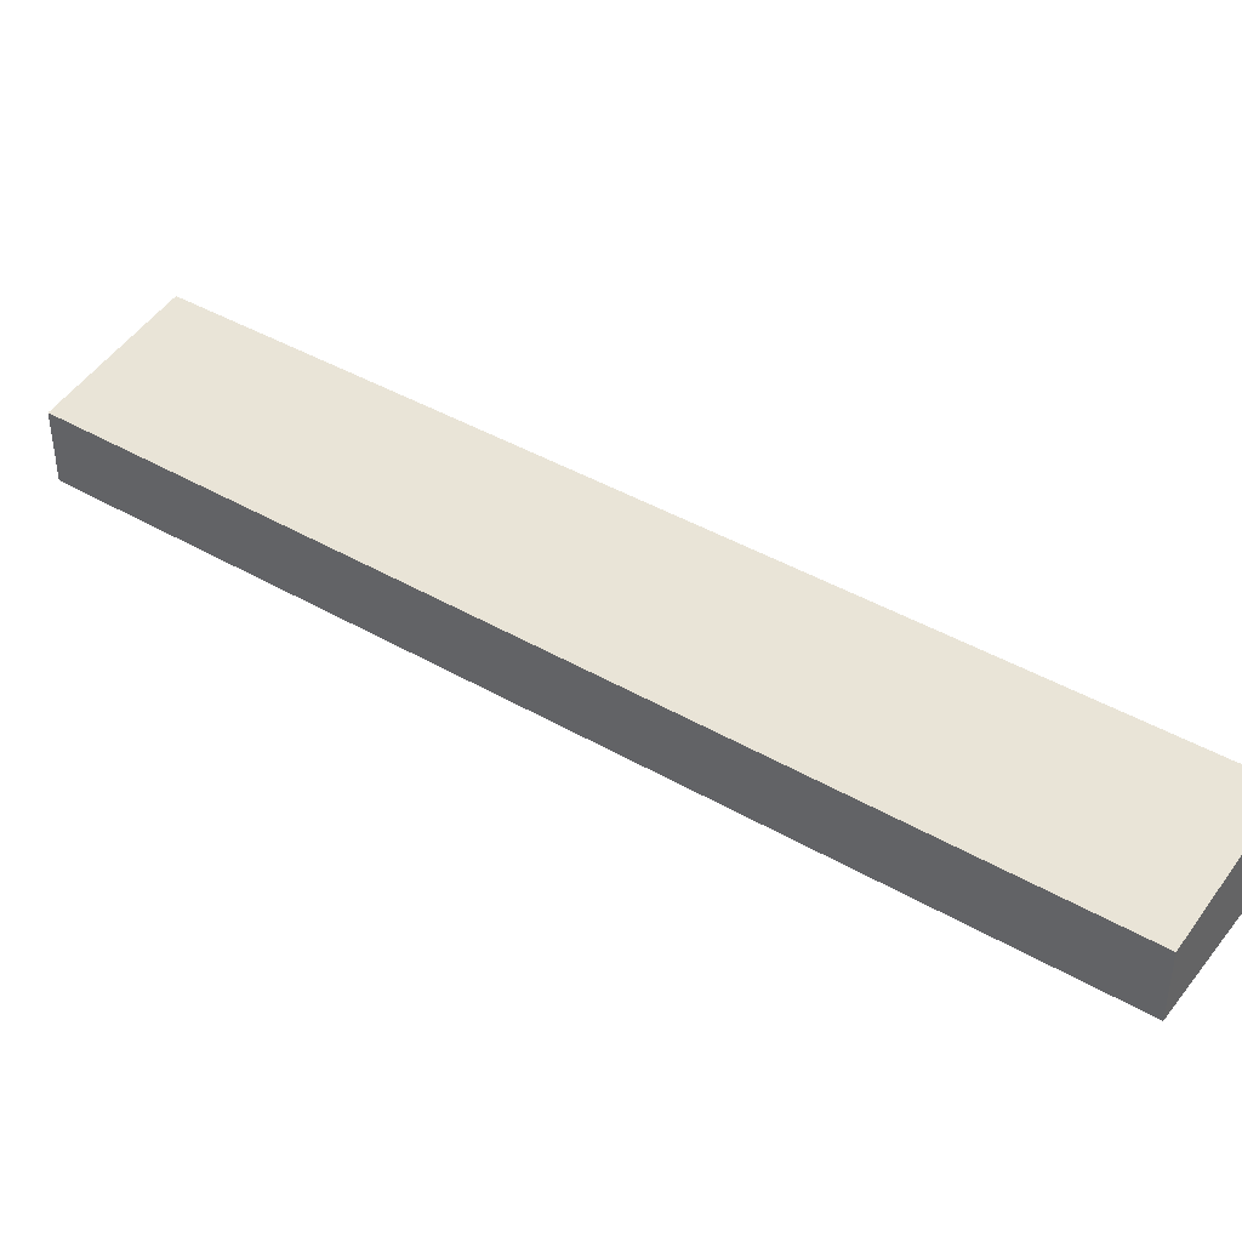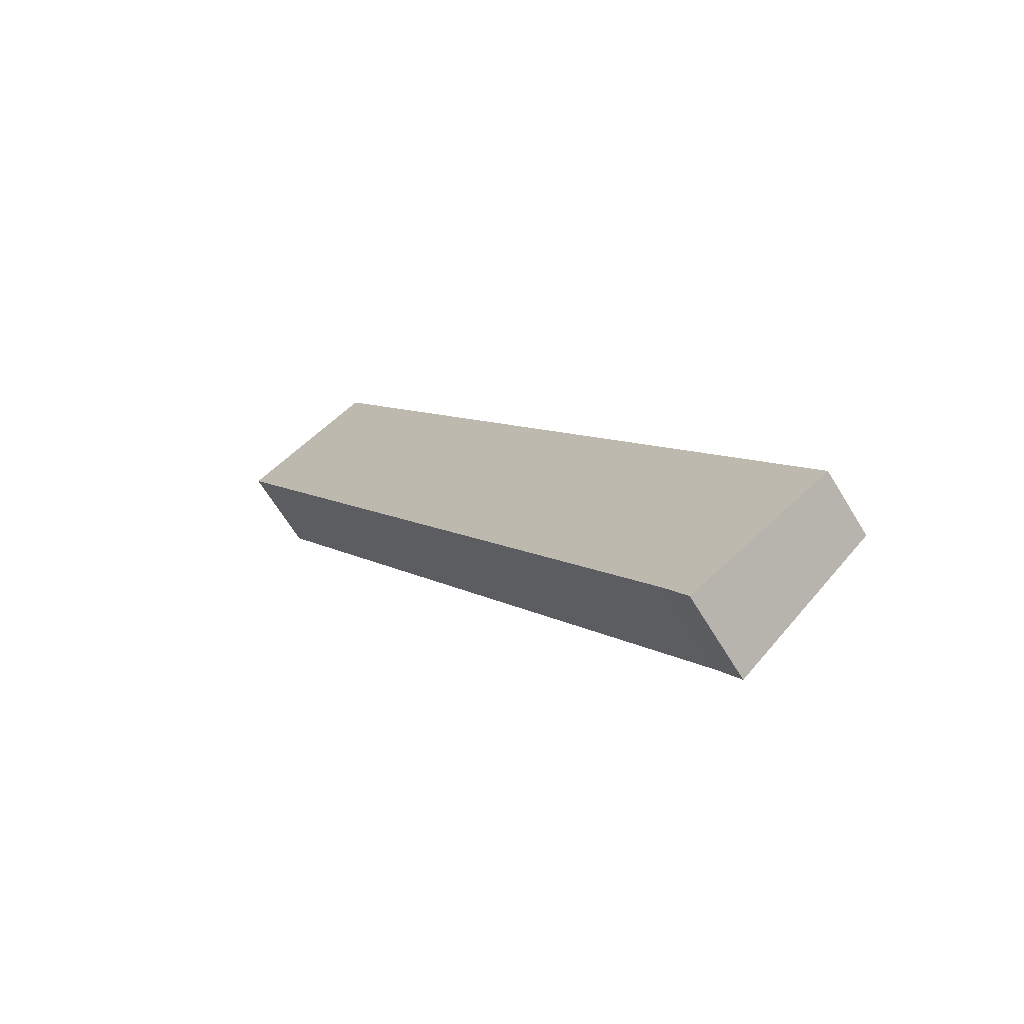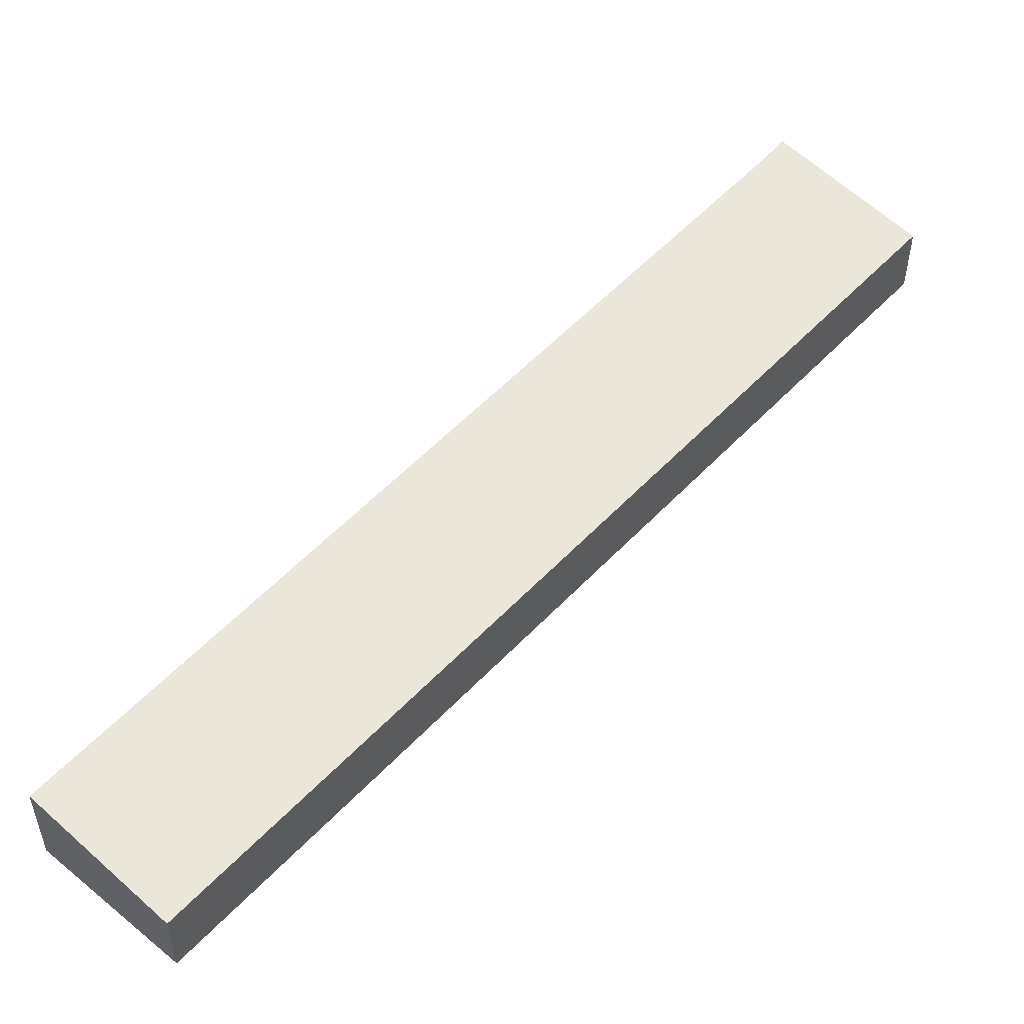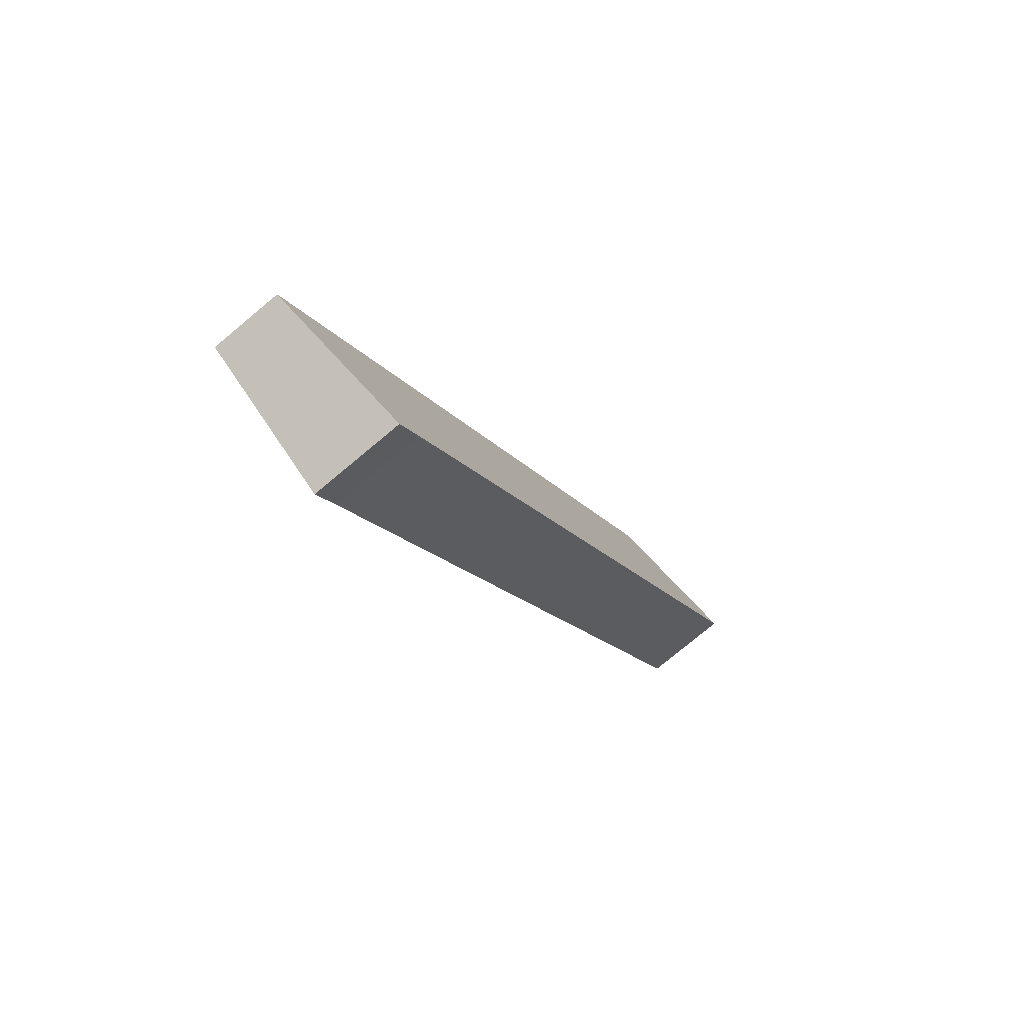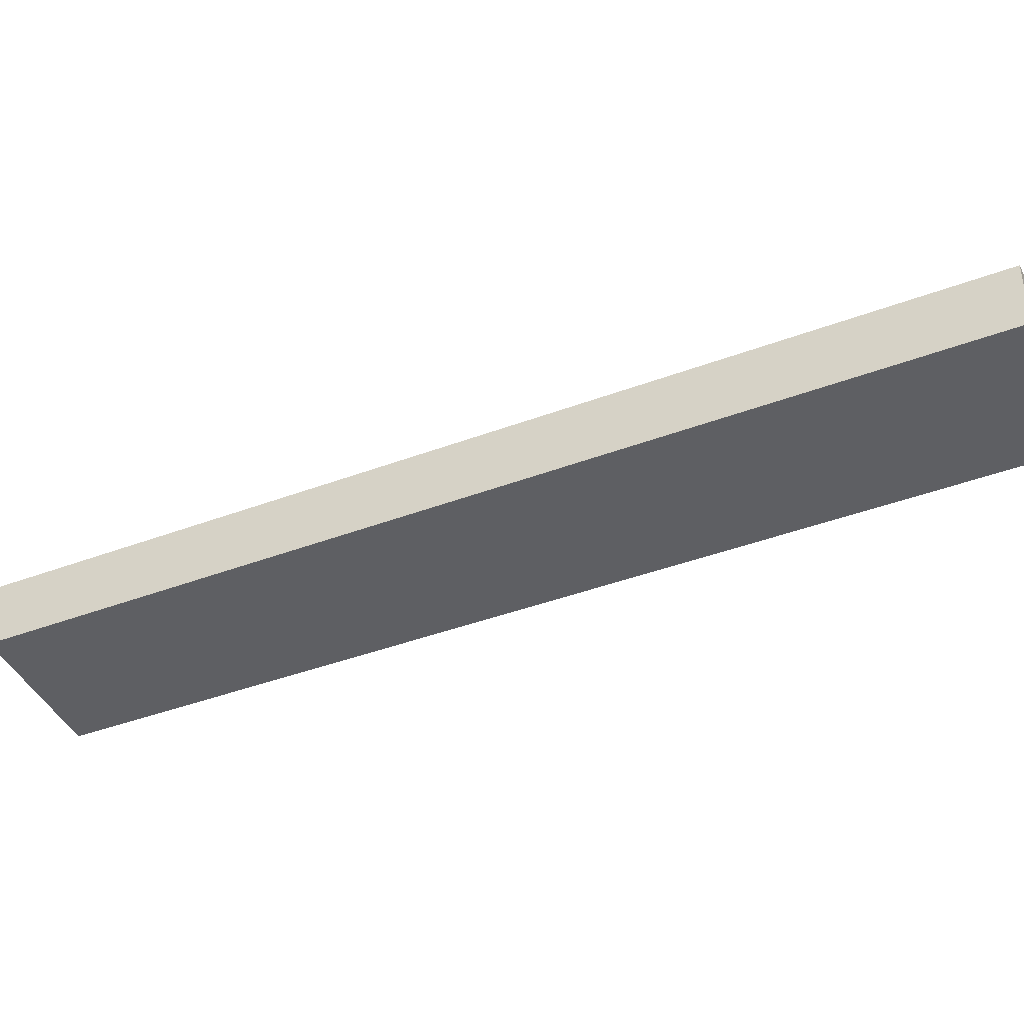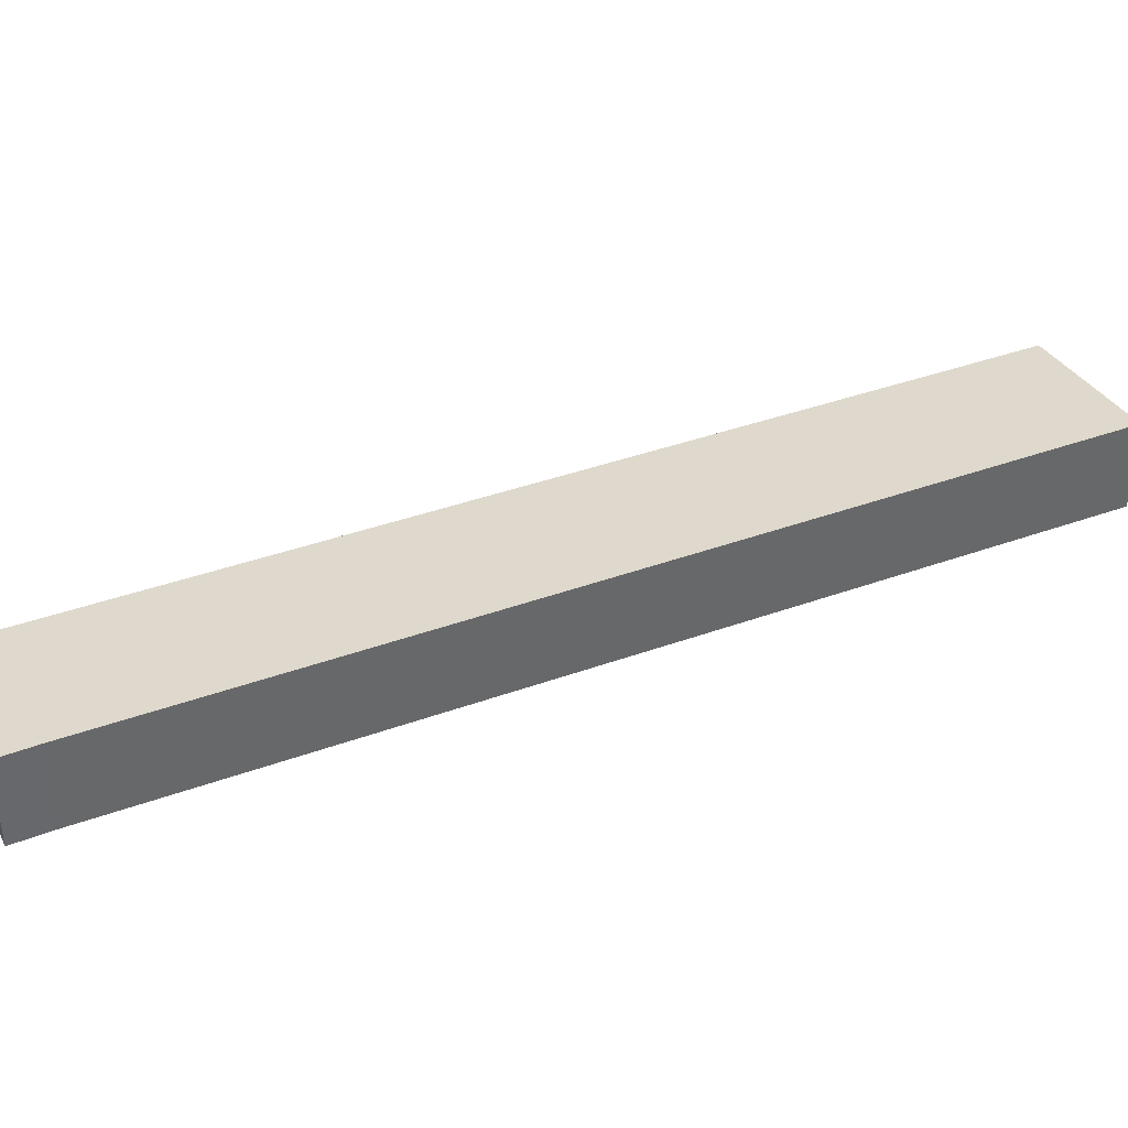
<metadata>
{"format":"obj","ext":"obj","renderer":"f3d","projection":"perspective","resolution":1024,"background":"white","views":[{"elev":42.0,"azim":92.7,"up":"+Y"},{"elev":-65.4,"azim":31.2,"up":"+Z"},{"elev":53.2,"azim":9.6,"up":"+Y"},{"elev":-77.2,"azim":129.8,"up":"+Z"},{"elev":-41.9,"azim":82.3,"up":"+Y"},{"elev":39.8,"azim":-146.1,"up":"+Y"}]}
</metadata>
<code>
v  4.972 2.582 3.087
v  18.73 3.326 -30.1
v  0 3.331 2.04e-16
v  24.39 2.555 -27.79
v  19.55 3.331 -31.48
v  24.68 2.554 -28.25
v  19.55 1.928e-15 -31.48
v  24.68 1.73e-15 -28.25
v  18.73 1.843e-15 -30.1
v  0 0 0
v  4.972 -1.89e-16 3.087
v  24.39 1.702e-15 -27.79
g defaultobject
f 1 2 3
f 2 1 4
f 2 4 5
f 5 4 6
f 6 7 5
f 7 6 8
f 7 2 5
f 2 7 9
f 2 10 3
f 10 2 9
f 10 1 3
f 1 10 11
f 11 4 1
f 4 11 12
f 4 12 6
f 6 12 8
f 9 11 10
f 11 9 12
f 12 9 7
f 12 7 8

</code>
